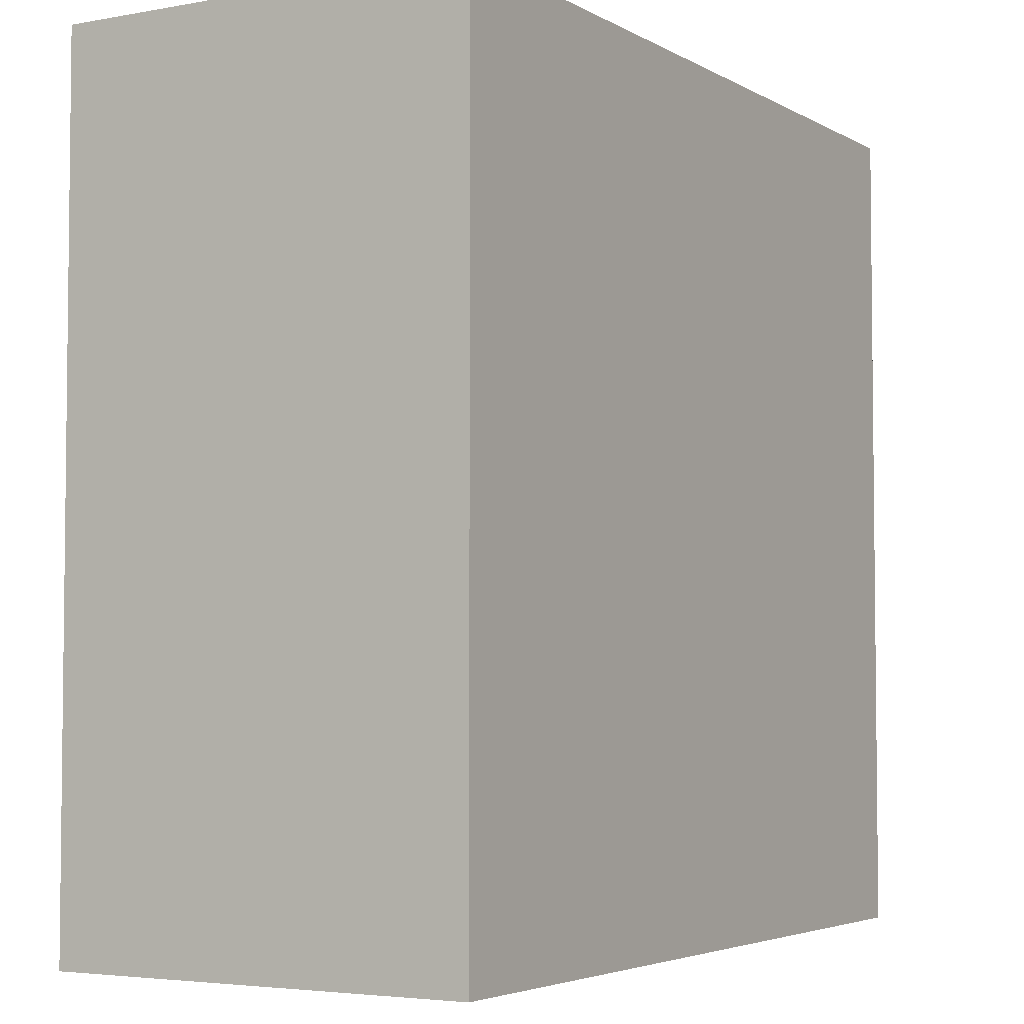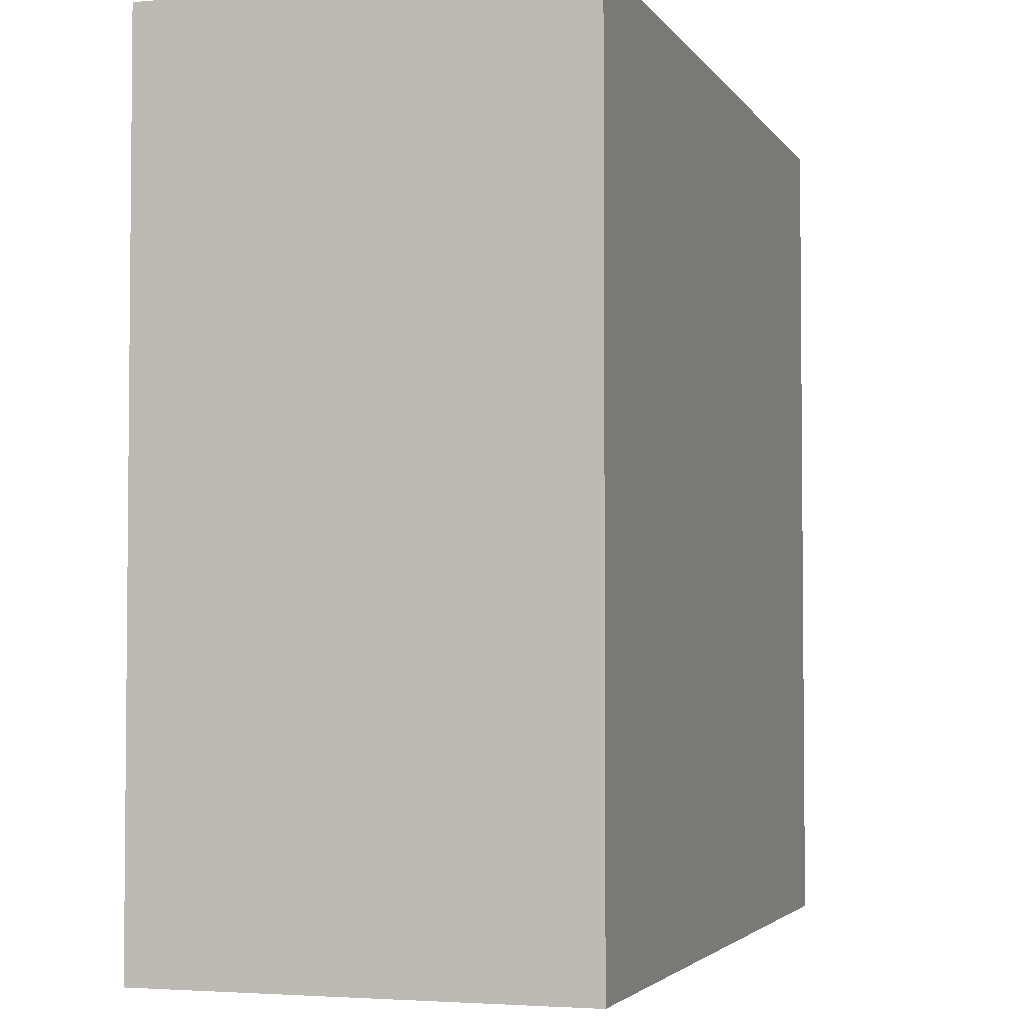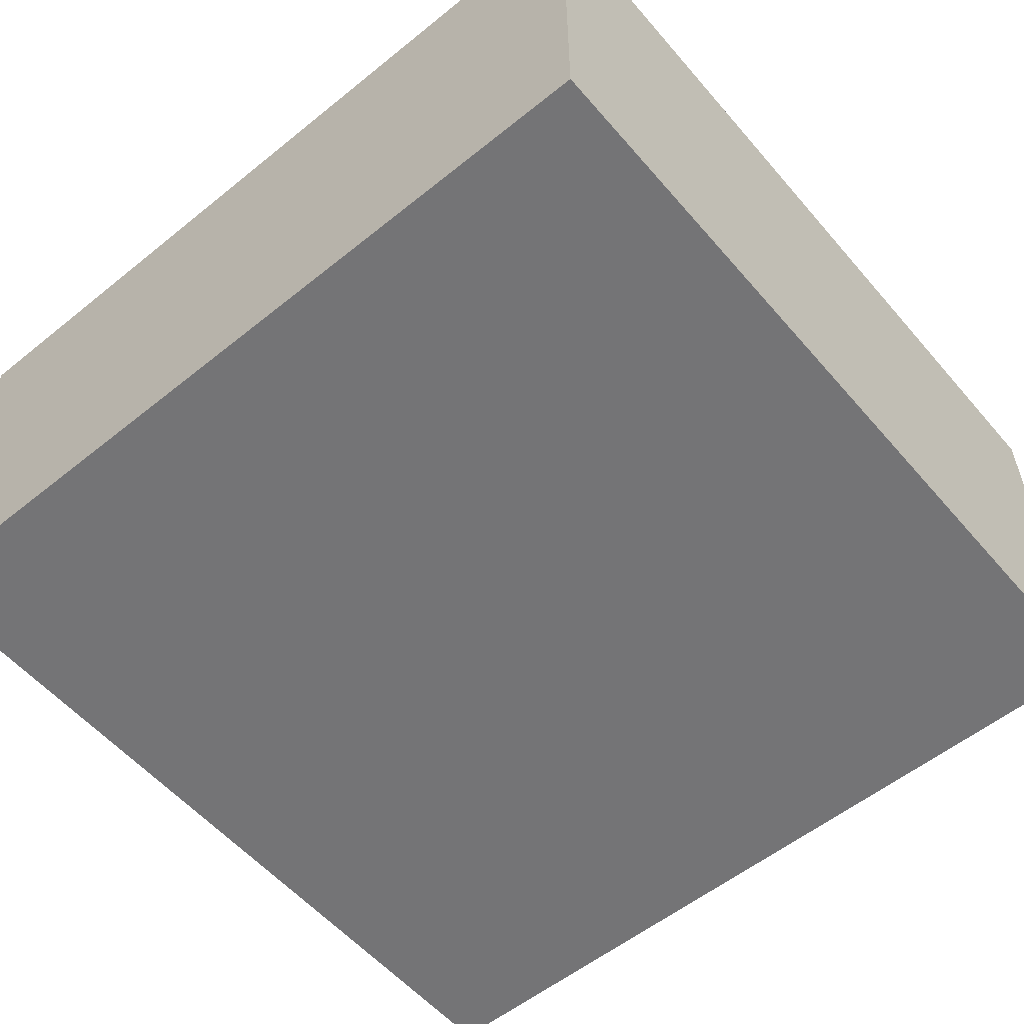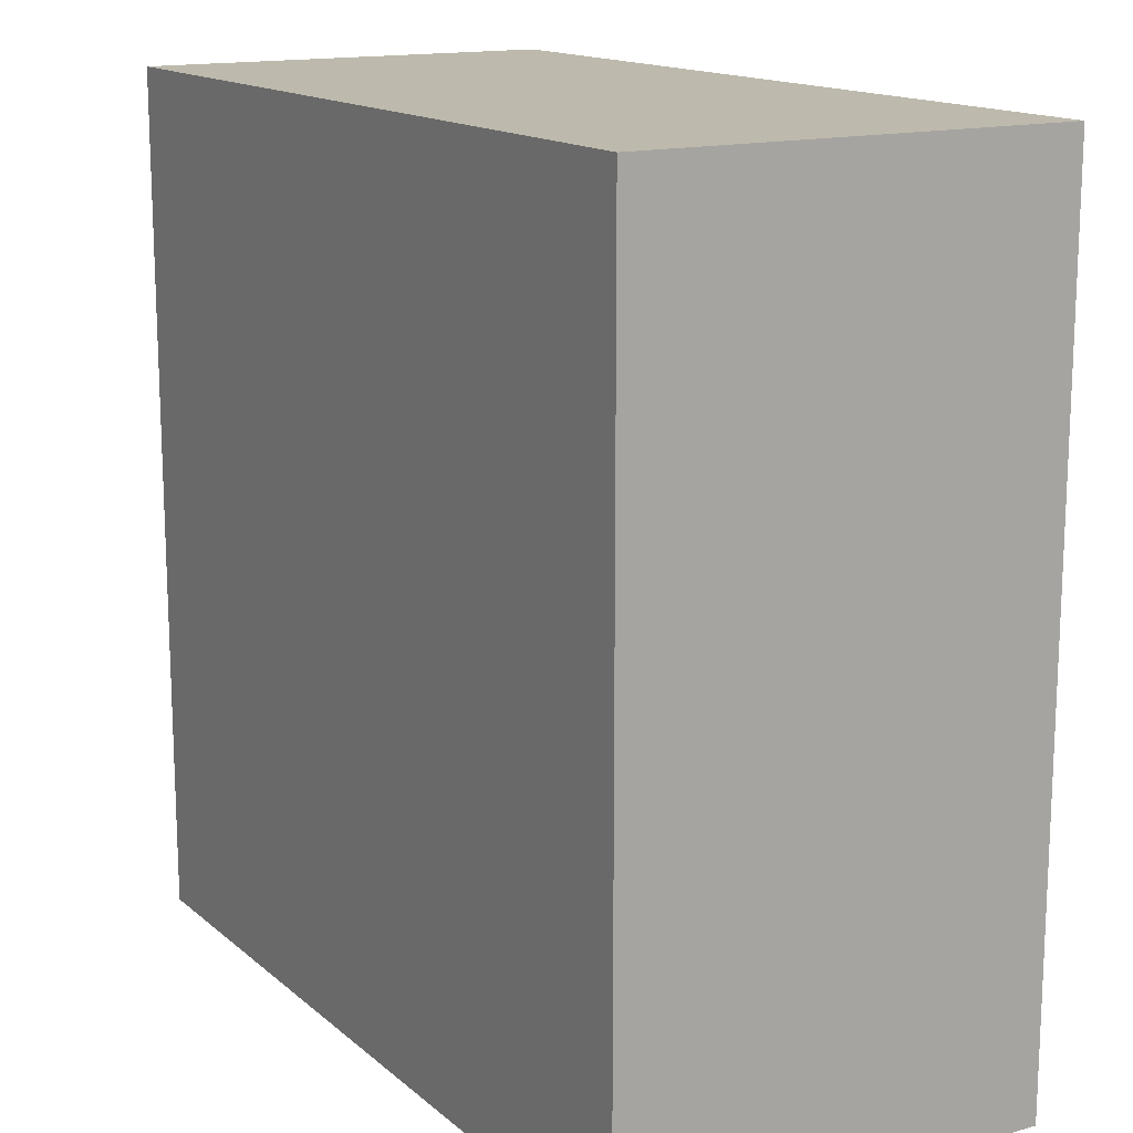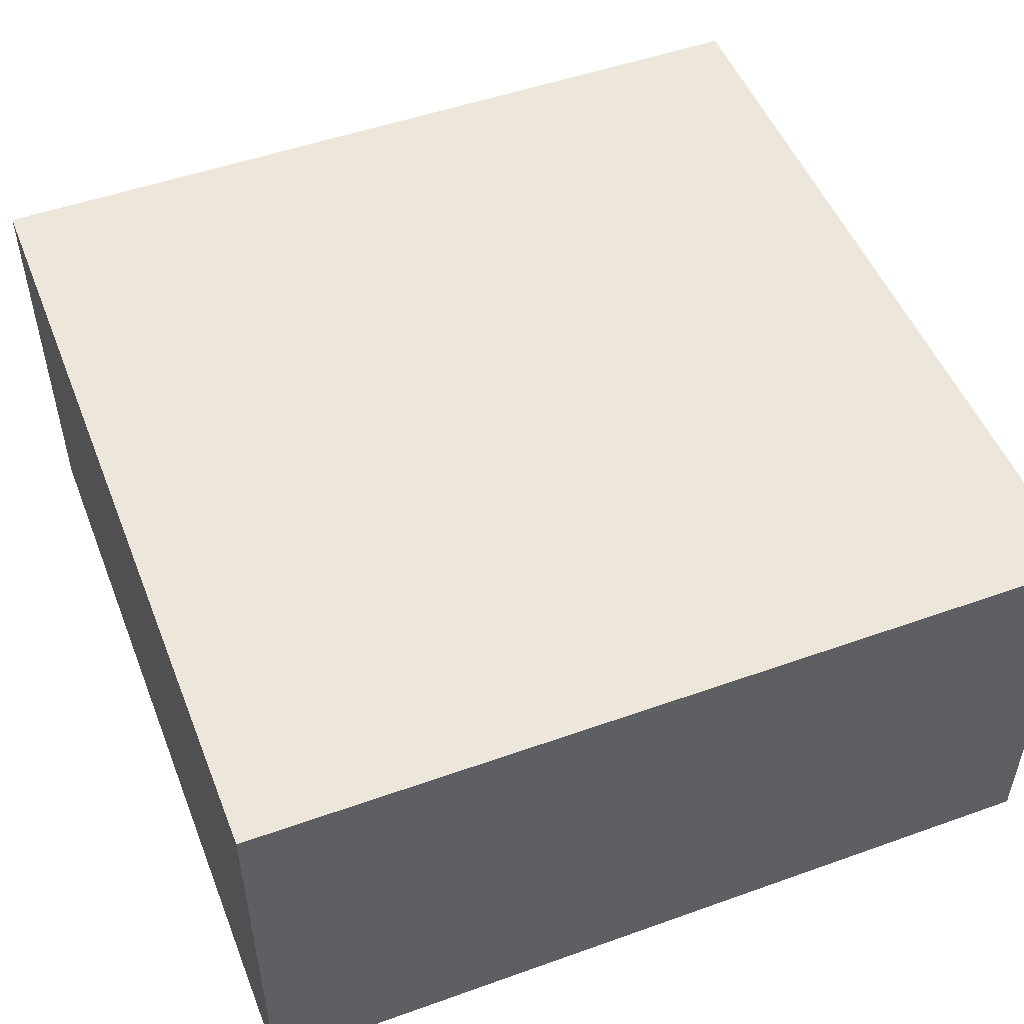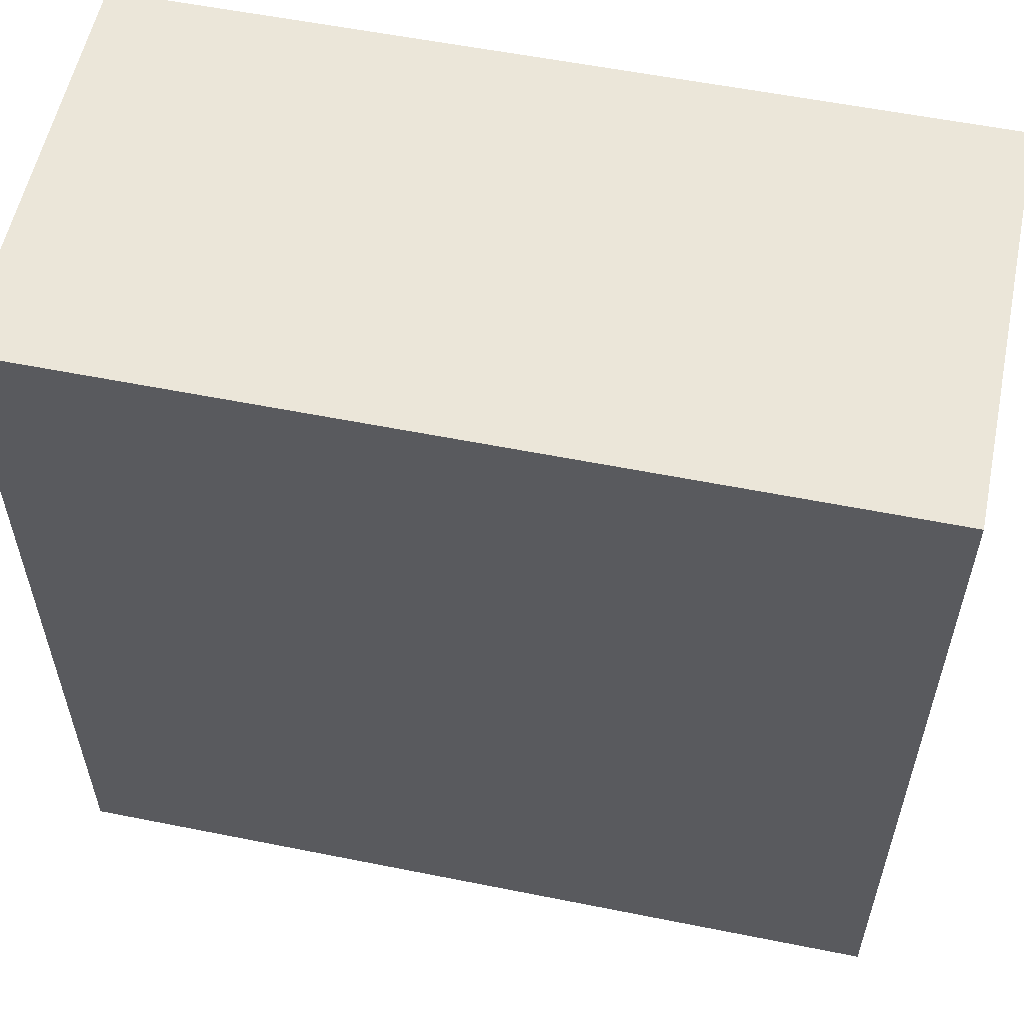
<metadata>
{"format":"obj","ext":"obj","renderer":"f3d","projection":"perspective","resolution":1024,"background":"white","views":[{"elev":-4.1,"azim":-59.3,"up":"+Y"},{"elev":-3.3,"azim":107.5,"up":"+Y"},{"elev":-56.3,"azim":130.1,"up":"+Z"},{"elev":15.0,"azim":59.2,"up":"+Y"},{"elev":50.7,"azim":-21.3,"up":"+Z"},{"elev":56.8,"azim":11.8,"up":"+Y"}]}
</metadata>
<code>
v  1 -1 -1.08
v  -1 -1 -0.07997
v  -1 -1 -1.08
v  1 -1 -0.07997
v  -1 1 -1.08
v  -1 0.5 -0.07997
v  -1 1 -0.07997
v  -1 0.125 -0.07997
v  -1 -0.125 -0.07997
v  -1 -0.5 -0.07997
v  1 1 -1.08
v  1 -0.5 -0.07997
v  1 -0.125 -0.07997
v  1 0.125 -0.07997
v  1 1 -0.07997
v  1 0.5 -0.07997
g SketchUp_ID2
f 1 2 3
f 2 1 4
f 5 6 7
f 6 5 8
f 8 5 9
f 9 5 10
f 10 5 2
f 2 5 3
f 5 1 3
f 1 5 11
f 1 12 4
f 12 1 13
f 11 13 1
f 11 14 13
f 15 14 11
f 14 15 16
f 7 11 5
f 11 7 15
f 13 10 12
f 10 13 9
f 16 8 14
f 8 16 6
g SketchUp
f 12 2 4
f 2 12 10
f 15 6 16
f 6 15 7
f 14 9 13
f 9 14 8

</code>
